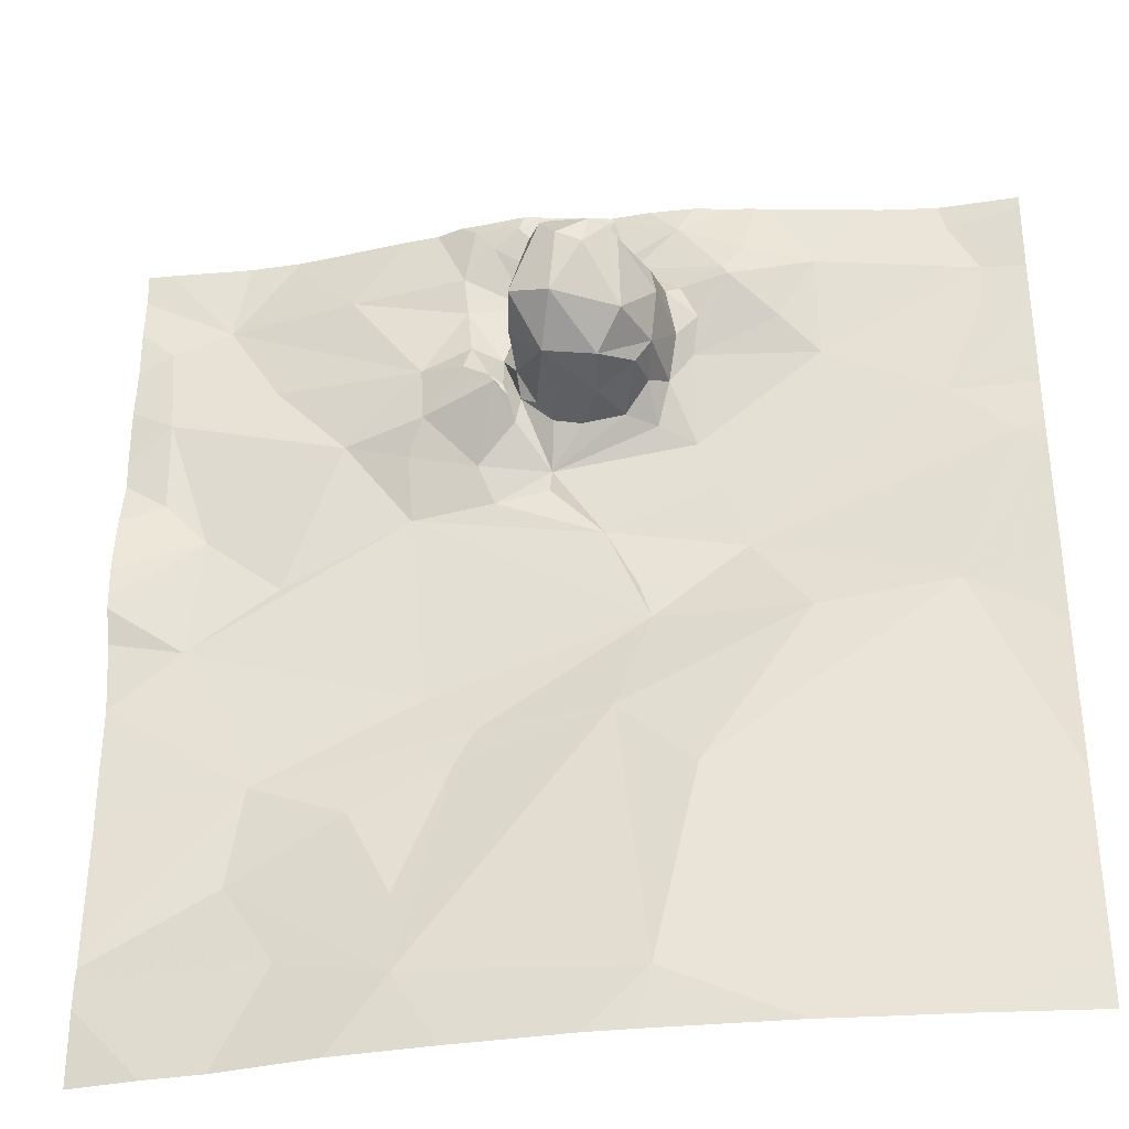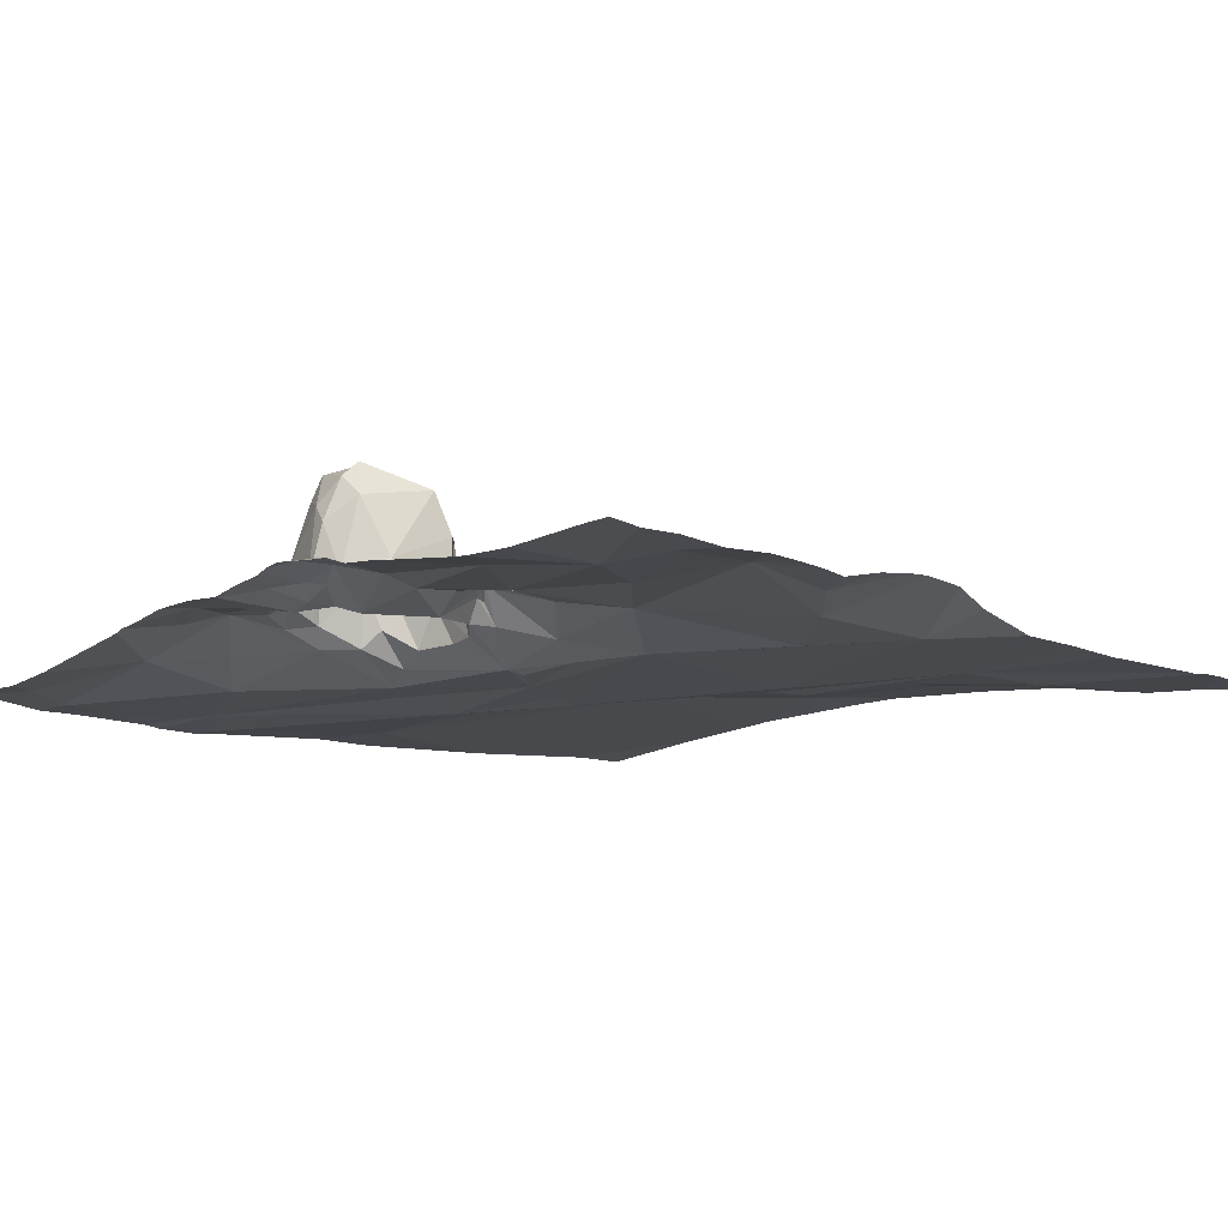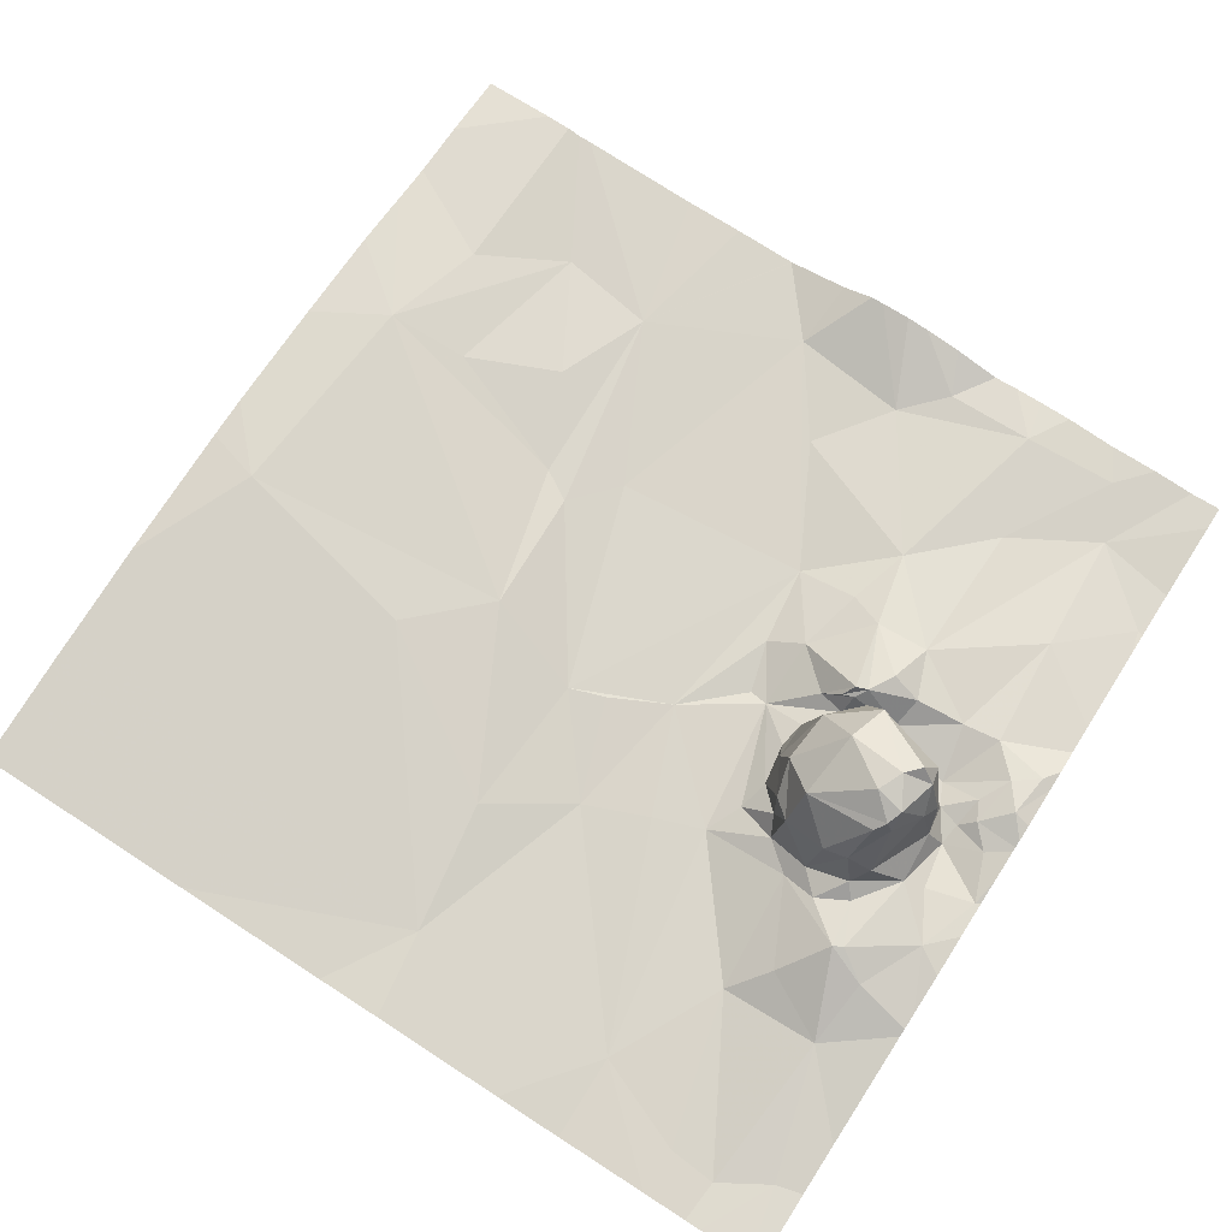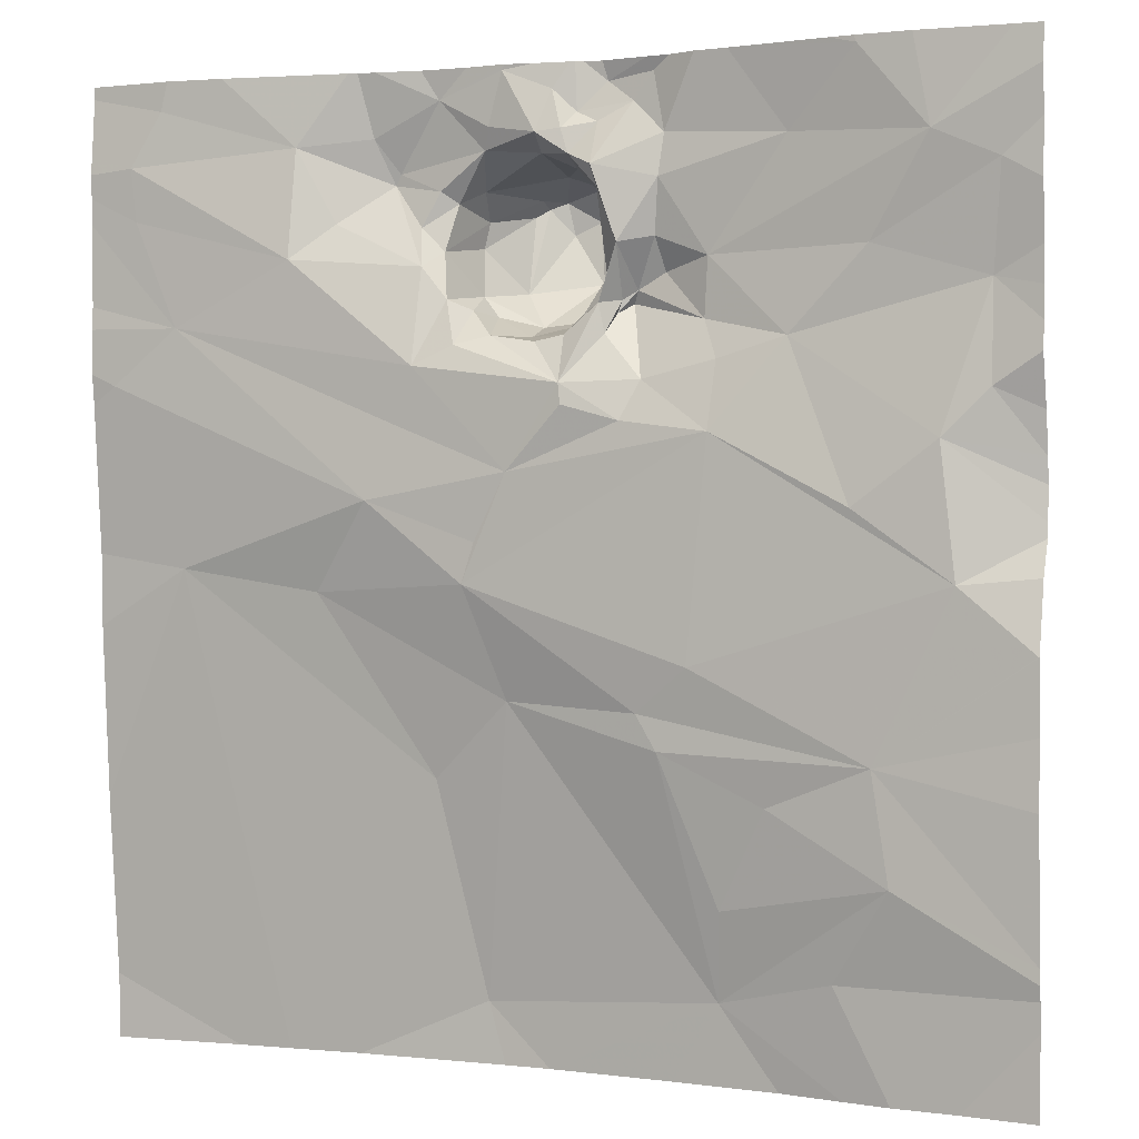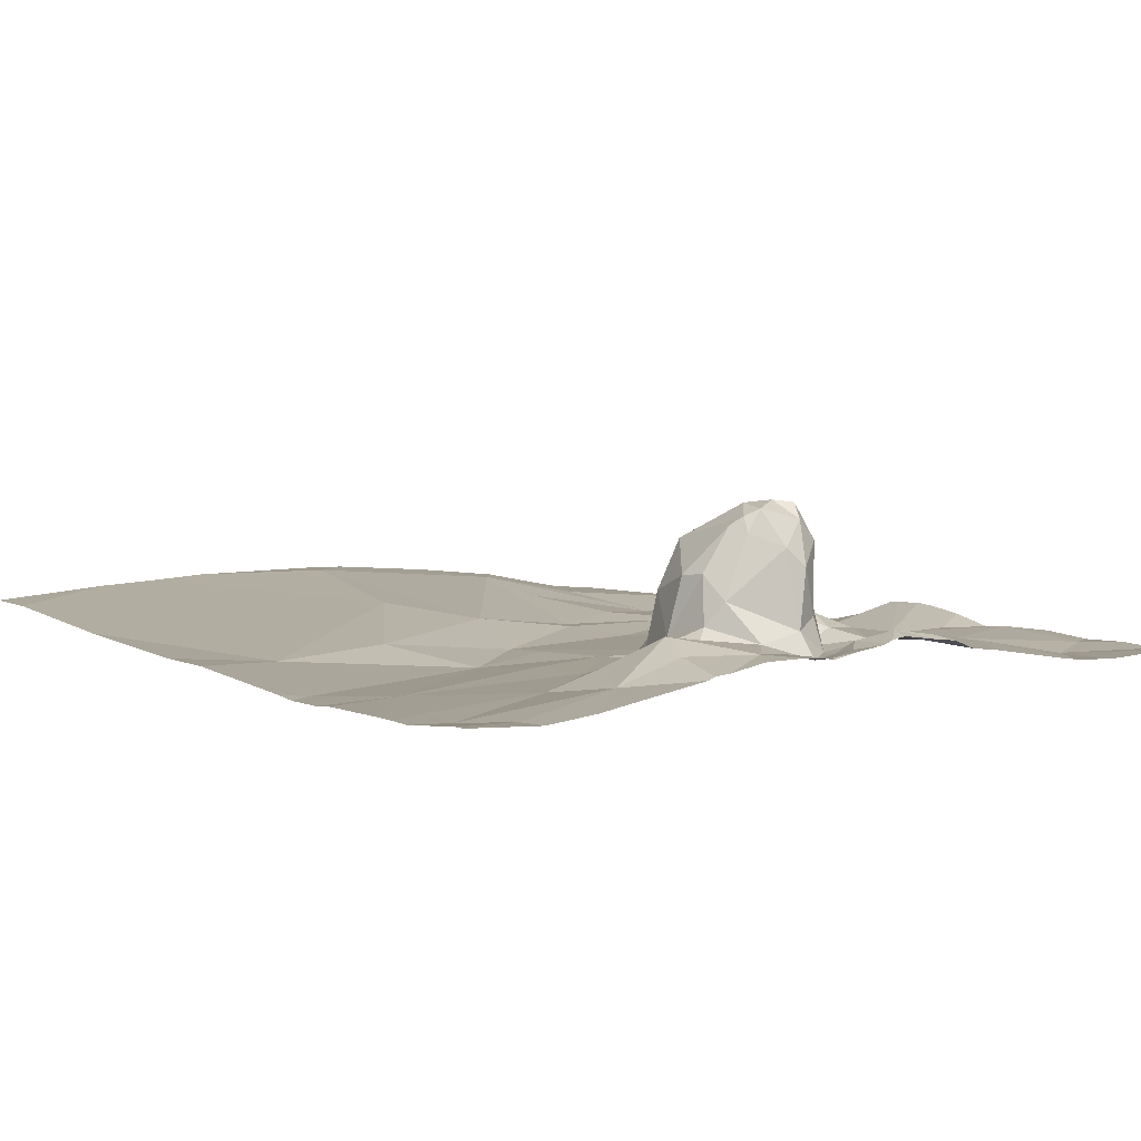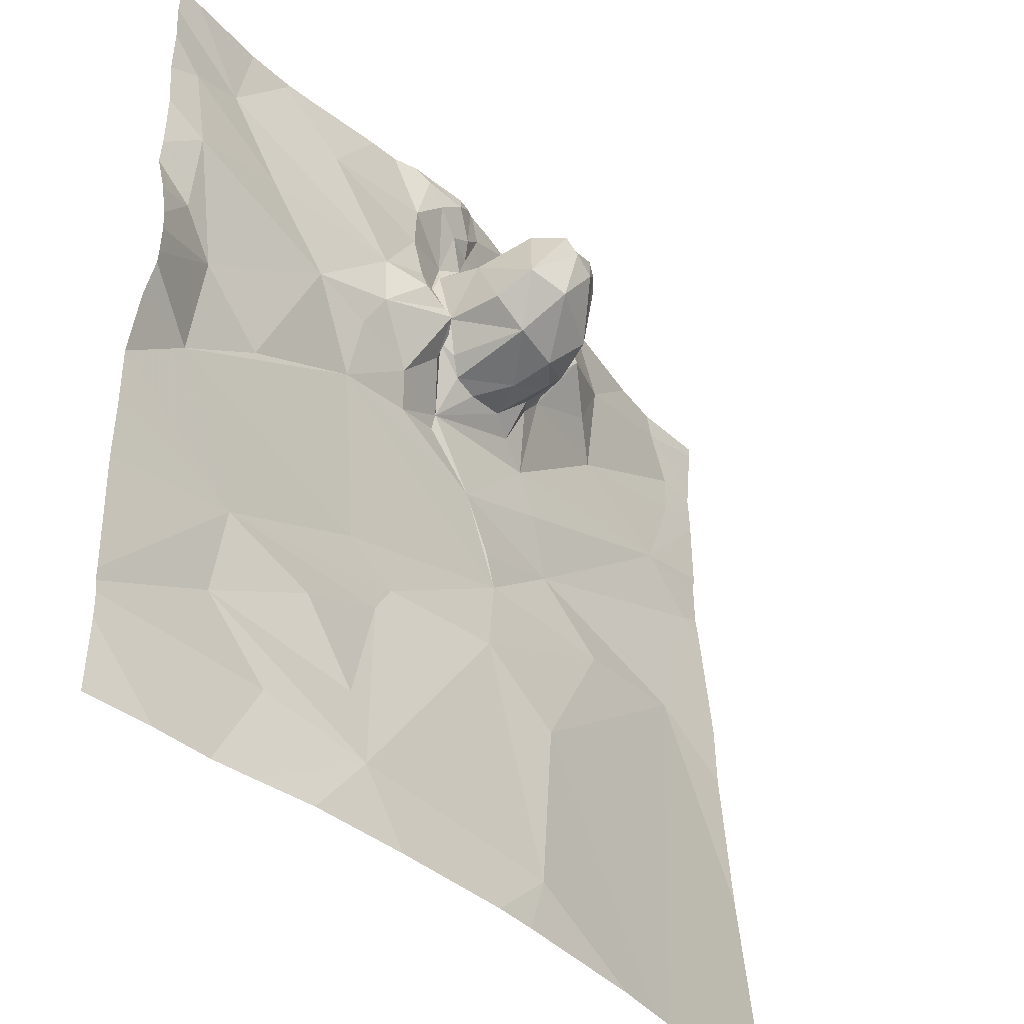
<metadata>
{"format":"obj","ext":"obj","renderer":"f3d","projection":"perspective","resolution":1024,"background":"white","views":[{"elev":-33.3,"azim":8.5,"up":"+Y"},{"elev":-13.1,"azim":-134.7,"up":"+Z"},{"elev":74.2,"azim":122.7,"up":"+Z"},{"elev":1.1,"azim":-157.1,"up":"+Y"},{"elev":4.3,"azim":142.7,"up":"+Z"},{"elev":-40.9,"azim":-51.2,"up":"+Y"}]}
</metadata>
<code>
v -112.5 245 483.2
v -110.6 243.8 483.3
v -112.4 245.2 483.2
v -110.6 244.7 483.2
v -110.6 244.5 483.2
v -110.6 245.2 483.2
v -112.5 245.4 483.2
v -110.6 245.4 483.2
v -112.5 244.5 483.2
v -110.6 245 483.2
v -110.6 244.2 483.2
v -112.4 244.9 483.2
v -110.6 245.1 483.2
v -112.4 244.6 483.2
v -110.6 245 483.2
v -112.3 245.4 483.2
v -110.6 245.3 483.2
v -110.6 245.4 483.2
v -110.6 245.5 483.2
v -112.2 244.3 483.2
v -110.7 245.6 483.2
v -111.5 245.6 483.3
v -112.2 245.3 483.2
v -110.6 245.6 483.2
v -111.9 244.5 483.2
v -112.1 245.1 483.2
v -111.9 244.9 483.2
v -112.2 244.8 483.2
v -112.1 245.5 483.2
v -111.9 245.2 483.3
v -112.3 244.1 483.2
v -112.2 243.9 483.2
v -112 244.2 483.2
v -111.9 243.9 483.3
v -112.2 245.6 483.2
v -112.2 245.6 483.2
v -111.7 245.1 483.3
v -111.6 245.1 483.2
v -111.7 245.2 483.2
v -111.6 245.4 483.3
v -111.7 245.4 483.2
v -111.6 245.4 483.2
v -111.5 245.6 483.3
v -111.6 245.4 483.5
v -111.6 245.4 483.5
v -111.6 245.4 483.5
v -111.8 245.3 483.3
v -111.8 245.4 483.3
v -111.7 245.3 483.2
v -111.6 245 483.2
v -111.6 245 483.2
v -111.7 245.4 483.2
v -111.7 245.1 483.2
v -111.7 245.3 483.3
v -111.9 245.1 483.3
v -111.5 244.8 483.2
v -111.8 244.9 483.2
v -111.8 244.3 483.2
v -111.9 244 483.3
v -111.8 244.4 483.2
v -111.5 244.4 483.2
v -111.7 245.2 483.5
v -111.6 245.3 483.6
v -111.6 245.5 483.3
v -111.7 245.6 483.3
v -111.6 245.1 483.4
v -111.7 245.2 483.4
v -111.6 245.6 483.3
v -111.8 245.6 483.3
v -111.7 245.1 483.3
v -111.7 245.2 483.3
v -111.8 245.2 483.3
v -111.9 245.1 483.2
v -111.6 245.5 483.2
v -111.7 245.5 483.3
v -111.8 245.5 483.3
v -111.7 245.2 483.3
v -111.8 245.2 483.3
v -111.8 245 483.2
v -111.6 245.5 483.2
v -111.6 245.1 483.2
v -111.4 244.6 483.2
v -111.5 245.1 483.3
v -111.8 245.5 483.3
v -111.6 245.5 483.3
v -111.6 245.4 483.4
v -111.6 245.2 483.5
v -111.7 245.2 483.3
v -112.2 245.6 483.2
v -111.4 243.8 483.3
v -111.6 245.6 483.3
v -111.5 245.2 483.5
v -111.5 245.3 483.5
v -111.5 245.4 483.5
v -111.5 245.4 483.5
v -111.2 245.5 483.3
v -111.4 245.6 483.3
v -111.4 245.3 483.4
v -111.4 245.3 483.4
v -111.1 245.3 483.2
v -111.2 245.3 483.2
v -111.1 245.5 483.2
v -111.5 245.1 483.2
v -111.5 245.5 483.3
v -111.5 245.4 483.5
v -111.4 245.2 483.3
v -111.4 245.1 483.2
v -111.5 245.5 483.3
v -111.3 245.4 483.3
v -111.4 245.4 483.3
v -111.3 245.4 483.3
v -111.3 244.9 483.2
v -111.2 244.8 483.2
v -111.4 245.4 483.4
v -111.4 245.4 483.3
v -111.3 245.2 483.2
v -111.3 245.3 483.3
v -111.5 245.4 483.5
v -111.3 245 483.2
v -111.4 245.2 483.2
v -111.1 244.6 483.2
v -111.5 245.1 483.4
v -111.4 245.1 483.4
v -111.4 245.3 483.3
v -111.4 245.2 483.4
v -111.5 245.4 483.5
v -111.5 244.7 483.2
v -110.8 245.1 483.2
v -110.6 245.6 483.2
v -111.3 244.3 483.3
v -110.7 245 483.2
v -110.7 245.4 483.2
v -110.7 245.3 483.2
v -111.8 243.7 483.3
v -110.8 244.7 483.2
v -112.3 243.7 483.2
v -112.2 243.7 483.3
v -111 243.7 483.3
v -110.6 243.7 483.3
v -110.8 245.6 483.2
v -112 243.7 483.3
v -111.5 243.7 483.3
v -111.6 243.7 483.3
v -112.5 245.1 483.2
v -112.5 245.1 483.2
v -112.5 245.2 483.2
v -112.5 245.5 483.2
v -112.5 245.3 483.2
v -112.5 244.5 483.2
v -112.5 244.5 483.2
v -112.5 244.9 483.2
v -112.5 244.8 483.3
v -112.5 244.8 483.3
v -112.5 245.2 483.2
v -112.5 244.9 483.2
v -112.5 244.7 483.2
v -112.5 244.7 483.2
v -112.5 244.5 483.2
v -112.5 245.5 483.2
v -112.5 244.5 483.2
v -112.5 244.4 483.2
v -112.5 244.3 483.2
v -112.5 244 483.2
v -112.3 245.6 483.2
v -112.5 243.9 483.2
v -112.5 244 483.2
v -112.5 243.9 483.2
v -111.2 243.7 483.3
v -111.1 243.7 483.3
v -111 243.7 483.3
v -110.9 243.7 483.3
v -112.4 243.7 483.2
v -112.5 243.7 483.2
v -111.6 245.6 483.3
v -111.7 245.6 483.3
v -111.6 245.6 483.3
v -111.8 245.6 483.3
v -111.8 245.6 483.3
v -111.7 245.6 483.3
v -111.9 245.6 483.2
v -112.1 245.6 483.2
v -111.9 245.6 483.3
v -111.2 245.6 483.3
v -111.2 245.6 483.2
v -111.2 245.6 483.2
v -110.9 245.6 483.2
v -111.4 245.6 483.3
v -111.3 245.6 483.3
v -110.8 245.6 483.2
v -112.5 245.6 483.2
v -112.5 245.6 483.2
f 1 3 144
f 179 65 175
f 12 1 151
f 178 69 177
f 177 65 179
f 176 68 91
f 172 165 173
f 149 14 156
f 147 16 159
f 1 12 3
f 171 2 138
f 175 65 174
f 3 7 148
f 174 64 68
f 3 23 7
f 170 135 169
f 20 9 160
f 14 20 25
f 27 26 28
f 16 7 23
f 14 12 153
f 29 16 30
f 26 12 28
f 27 28 14
f 14 28 12
f 31 20 163
f 14 9 20
f 32 31 166
f 31 33 20
f 137 32 136
f 165 32 167
f 26 23 3
f 26 3 12
f 164 36 35
f 30 16 23
f 36 16 29
f 30 23 26
f 38 37 39
f 41 40 42
f 45 44 46
f 48 47 49
f 52 41 42
f 39 53 51
f 25 27 14
f 54 46 40
f 55 30 26
f 56 50 57
f 34 58 59
f 61 60 58
f 25 20 60
f 59 58 33
f 58 60 20
f 20 33 58
f 46 62 45
f 63 45 62
f 65 64 174
f 62 67 66
f 174 68 176
f 69 65 177
f 71 70 72
f 27 73 26
f 37 38 66
f 74 64 75
f 49 52 48
f 75 76 52
f 50 51 57
f 41 49 77
f 39 77 49
f 52 49 41
f 52 42 75
f 42 74 75
f 47 30 78
f 41 54 40
f 75 64 76
f 55 73 79
f 77 39 37
f 80 74 42
f 51 81 38
f 25 60 82
f 66 38 83
f 71 72 55
f 77 37 66
f 84 76 69
f 74 68 64
f 54 41 77
f 76 84 52
f 42 40 85
f 86 40 46
f 87 62 66
f 52 84 48
f 77 67 54
f 46 54 62
f 66 67 77
f 67 62 54
f 27 79 73
f 36 29 180
f 71 53 70
f 79 51 53
f 79 53 71
f 29 48 84
f 26 73 55
f 72 88 49
f 88 39 49
f 79 71 55
f 180 84 182
f 88 72 70
f 49 47 72
f 88 70 53
f 39 88 53
f 30 55 78
f 78 55 72
f 79 27 57
f 27 56 57
f 27 25 82
f 79 57 51
f 33 31 59
f 34 59 31
f 61 58 34
f 51 38 39
f 65 76 64
f 84 69 178
f 65 69 76
f 29 30 48
f 78 72 47
f 30 47 48
f 22 43 97
f 31 32 34
f 143 34 134
f 87 92 93
f 46 44 86
f 45 63 44
f 92 94 95
f 183 96 184
f 99 98 94
f 101 100 102
f 81 51 103
f 80 104 43
f 63 105 44
f 92 99 94
f 107 106 103
f 109 108 110
f 93 92 95
f 63 62 87
f 93 63 87
f 105 63 93
f 111 101 102
f 96 97 109
f 113 112 56
f 114 98 115
f 116 111 117
f 68 80 43
f 85 118 114
f 85 80 42
f 120 119 116
f 113 82 121
f 123 122 83
f 124 120 116
f 83 81 103
f 119 107 51
f 83 103 123
f 122 125 92
f 116 101 111
f 115 98 124
f 108 104 80
f 108 97 104
f 68 74 80
f 85 108 80
f 51 107 103
f 106 123 103
f 38 81 83
f 83 122 66
f 92 125 99
f 122 92 87
f 97 43 104
f 85 40 86
f 97 108 109
f 115 124 117
f 110 115 117
f 108 115 110
f 95 126 105
f 114 115 108
f 123 125 122
f 125 123 106
f 124 125 120
f 106 120 125
f 82 127 56
f 122 87 66
f 95 105 93
f 126 94 98
f 99 125 124
f 98 99 124
f 94 126 95
f 114 118 126
f 98 114 126
f 105 126 118
f 85 114 108
f 86 118 85
f 118 44 105
f 44 118 86
f 120 106 107
f 128 100 119
f 116 117 124
f 102 96 111
f 111 109 110
f 109 111 96
f 119 100 116
f 119 120 107
f 110 117 111
f 100 101 116
f 113 128 112
f 113 127 82
f 119 112 128
f 82 61 121
f 51 50 56
f 61 82 60
f 82 56 27
f 56 112 119
f 119 51 56
f 68 43 91
f 130 90 168
f 22 97 187
f 127 113 56
f 130 121 61
f 184 102 185
f 130 61 90
f 61 34 90
f 128 113 131
f 102 100 132
f 128 133 100
f 121 135 113
f 135 121 130
f 135 130 169
f 91 43 22
f 19 132 18
f 186 140 189
f 169 130 168
f 168 90 142
f 102 132 140
f 133 128 17
f 128 131 10
f 100 133 132
f 18 133 8
f 89 36 181
f 131 113 135
f 140 24 21
f 134 34 141
f 2 11 138
f 143 90 34
f 15 135 4
f 35 36 89
f 144 3 146
f 145 1 144
f 4 135 5
f 146 3 154
f 138 135 170
f 147 7 16
f 148 7 147
f 142 90 143
f 149 9 14
f 150 9 149
f 5 135 11
f 164 16 36
f 151 1 155
f 152 12 151
f 13 128 10
f 153 12 152
f 141 34 137
f 8 133 17
f 154 3 148
f 155 1 145
f 136 32 165
f 156 14 157
f 10 131 15
f 15 131 135
f 157 14 153
f 158 9 150
f 6 128 13
f 159 16 190
f 160 9 158
f 21 24 129
f 137 34 32
f 161 20 160
f 162 20 161
f 17 128 6
f 163 20 162
f 18 132 133
f 138 11 135
f 136 165 172
f 19 140 132
f 166 31 163
f 167 32 166
f 139 2 171
f 24 140 19
f 180 29 84
f 181 36 180
f 182 84 178
f 183 97 96
f 184 96 102
f 185 102 186
f 186 102 140
f 187 97 188
f 188 97 183
f 189 140 21
f 190 16 164
f 191 159 190

</code>
